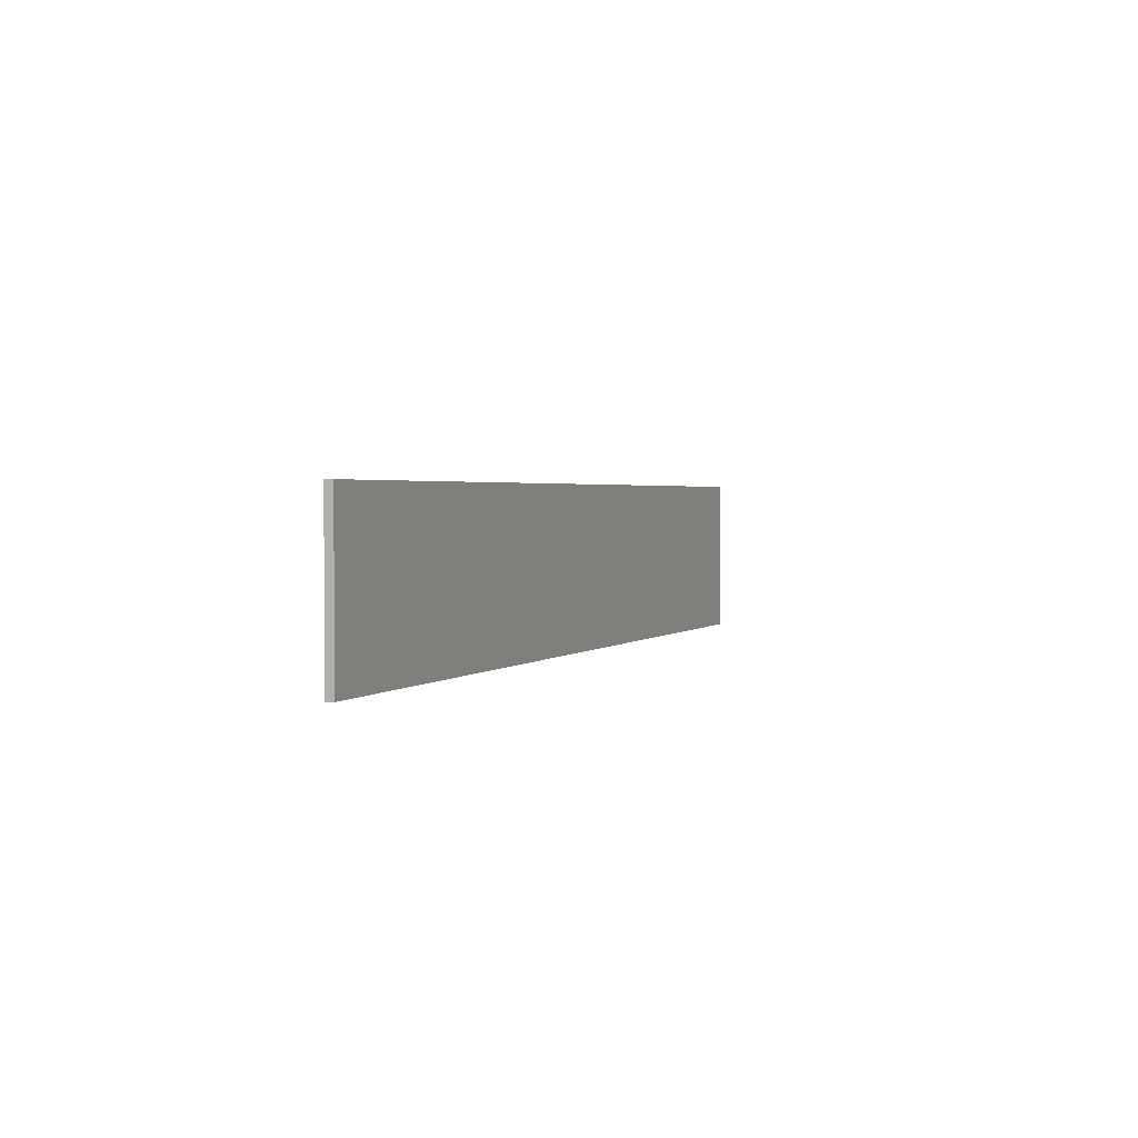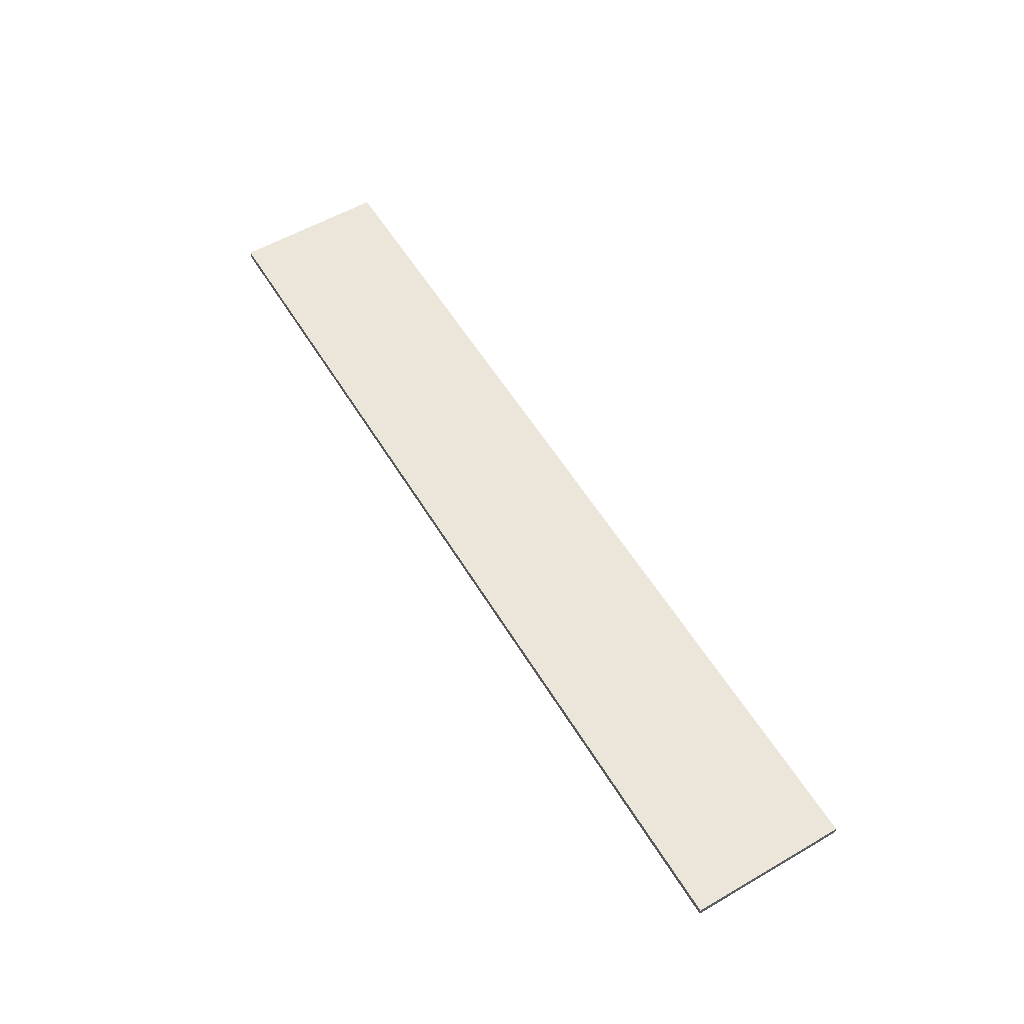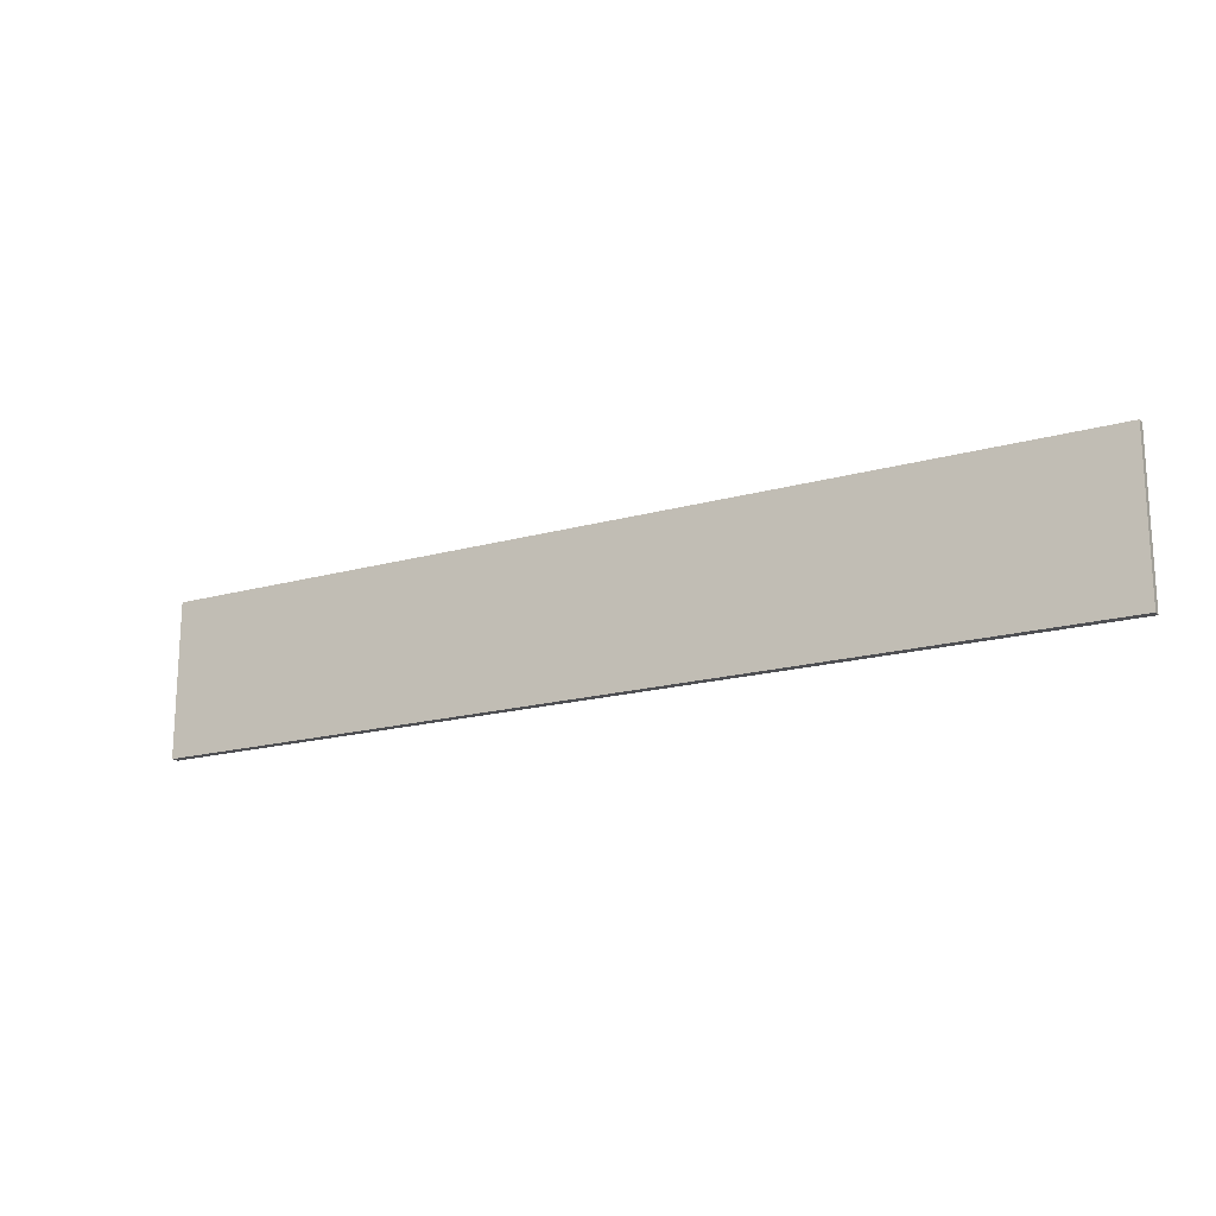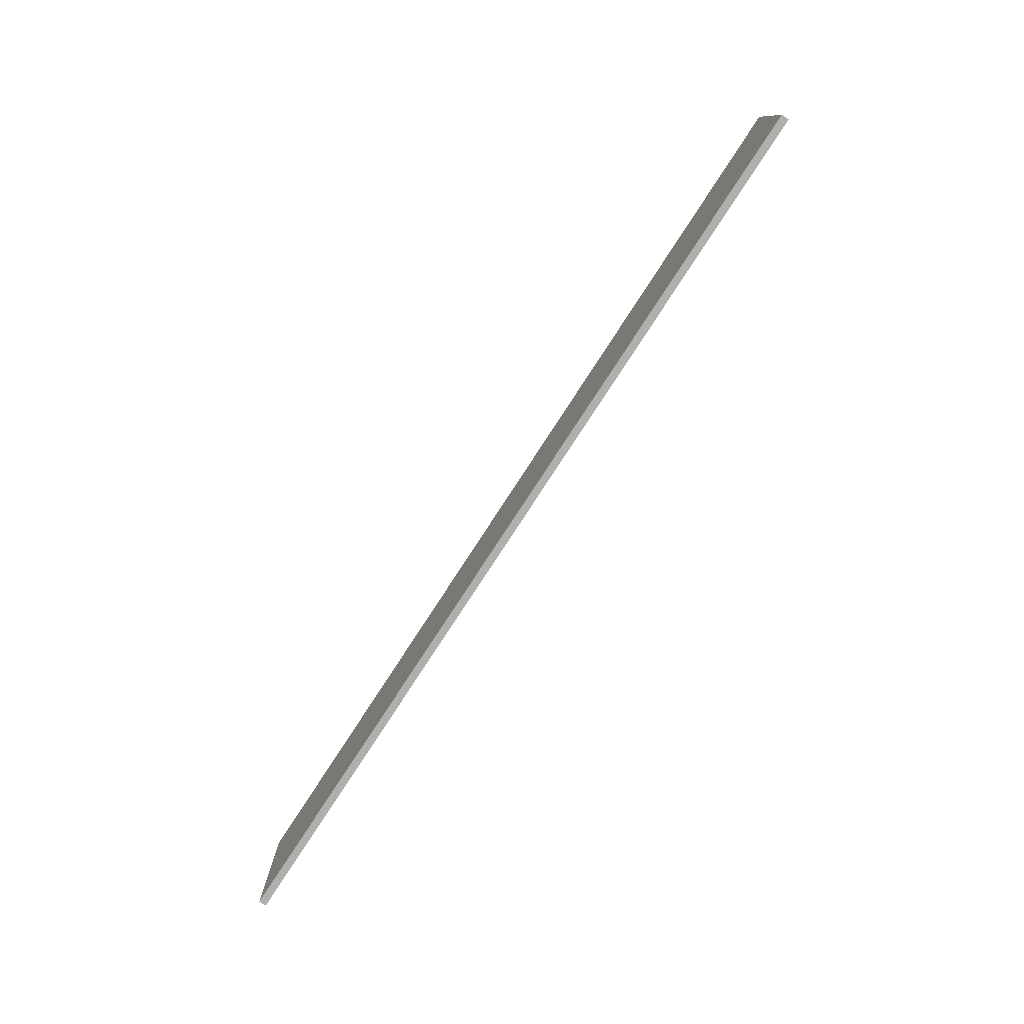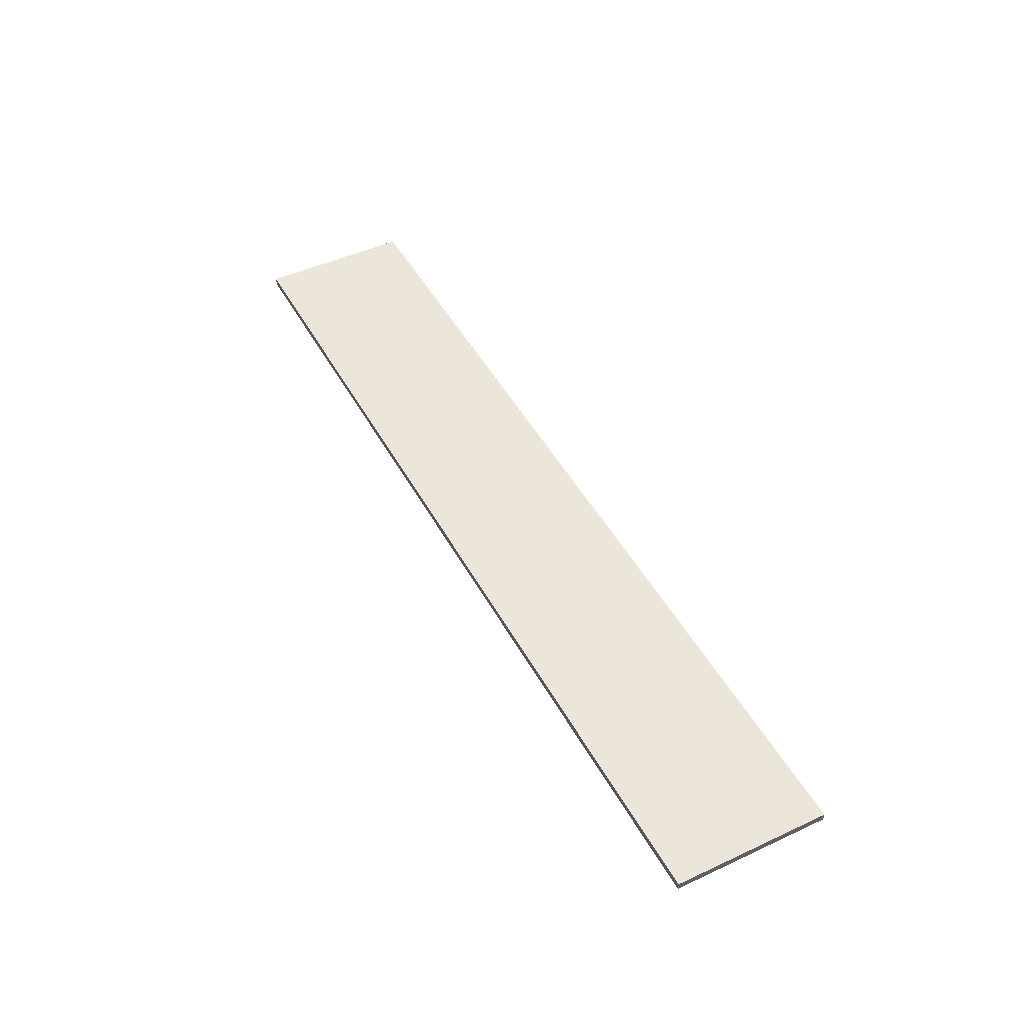
<metadata>
{"format":"obj","ext":"obj","renderer":"f3d","projection":"perspective","resolution":1024,"background":"white","views":[{"elev":2.0,"azim":111.0,"up":"+Z"},{"elev":57.1,"azim":59.0,"up":"+Y"},{"elev":-18.1,"azim":28.7,"up":"+Z"},{"elev":-78.3,"azim":-123.0,"up":"+Z"},{"elev":47.6,"azim":62.4,"up":"+Y"}]}
</metadata>
<code>
o Floor_300x50
v -300 -5 -50
v -300 8e-06 -50
v 300 8e-06 -50
v 300 -5 -50
v 300 8e-06 -50
v -300 8e-06 -50
v -300 -8e-06 50
v 300 -8e-06 50
v -300 -8e-06 50
v -300 -5 50
v 300 -5 50
v 300 -8e-06 50
v 300 -5 50
v -300 -5 50
v -300 -5 -50
v 300 -5 -50
v 300 -5 -50
v 300 8e-06 -50
v 300 -8e-06 50
v 300 -5 50
v -300 8e-06 -50
v -300 -5 -50
v -300 -5 50
v -300 -8e-06 50
f 1 2 3
f 4 1 3
f 5 6 7
f 8 5 7
f 9 10 11
f 12 9 11
f 13 14 15
f 16 13 15
f 17 18 19
f 20 17 19
f 21 22 23
f 24 21 23

</code>
